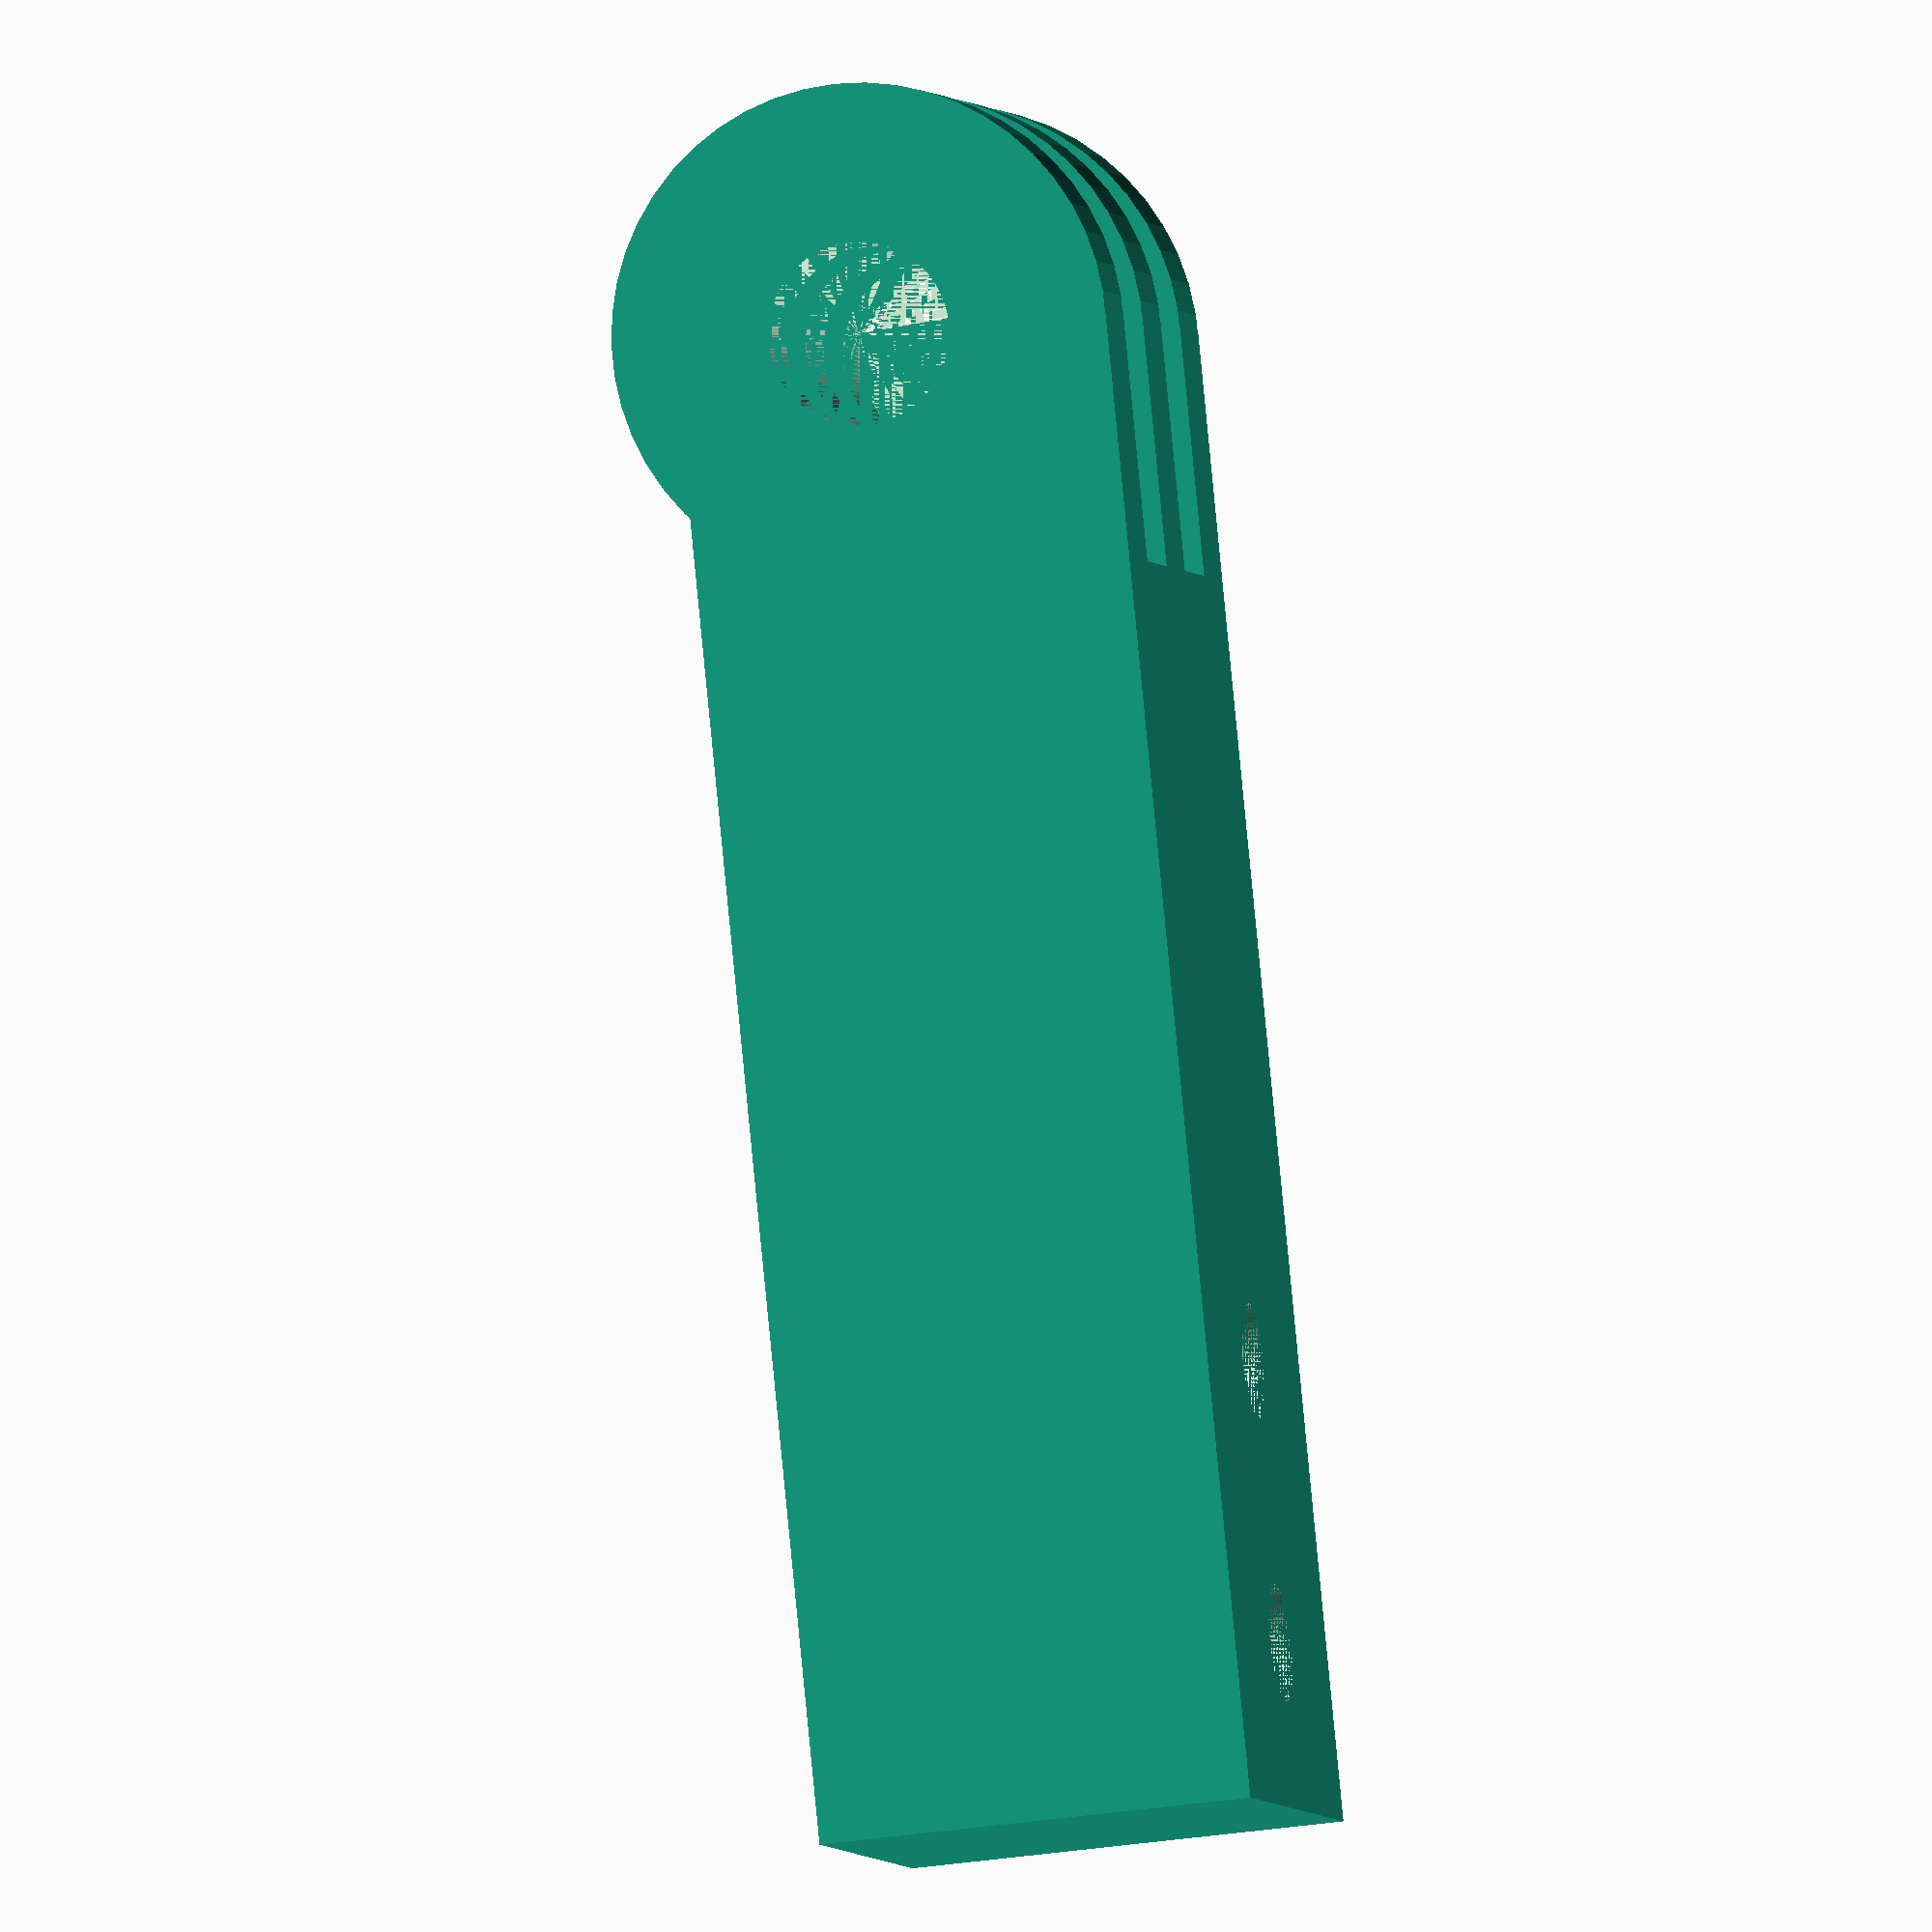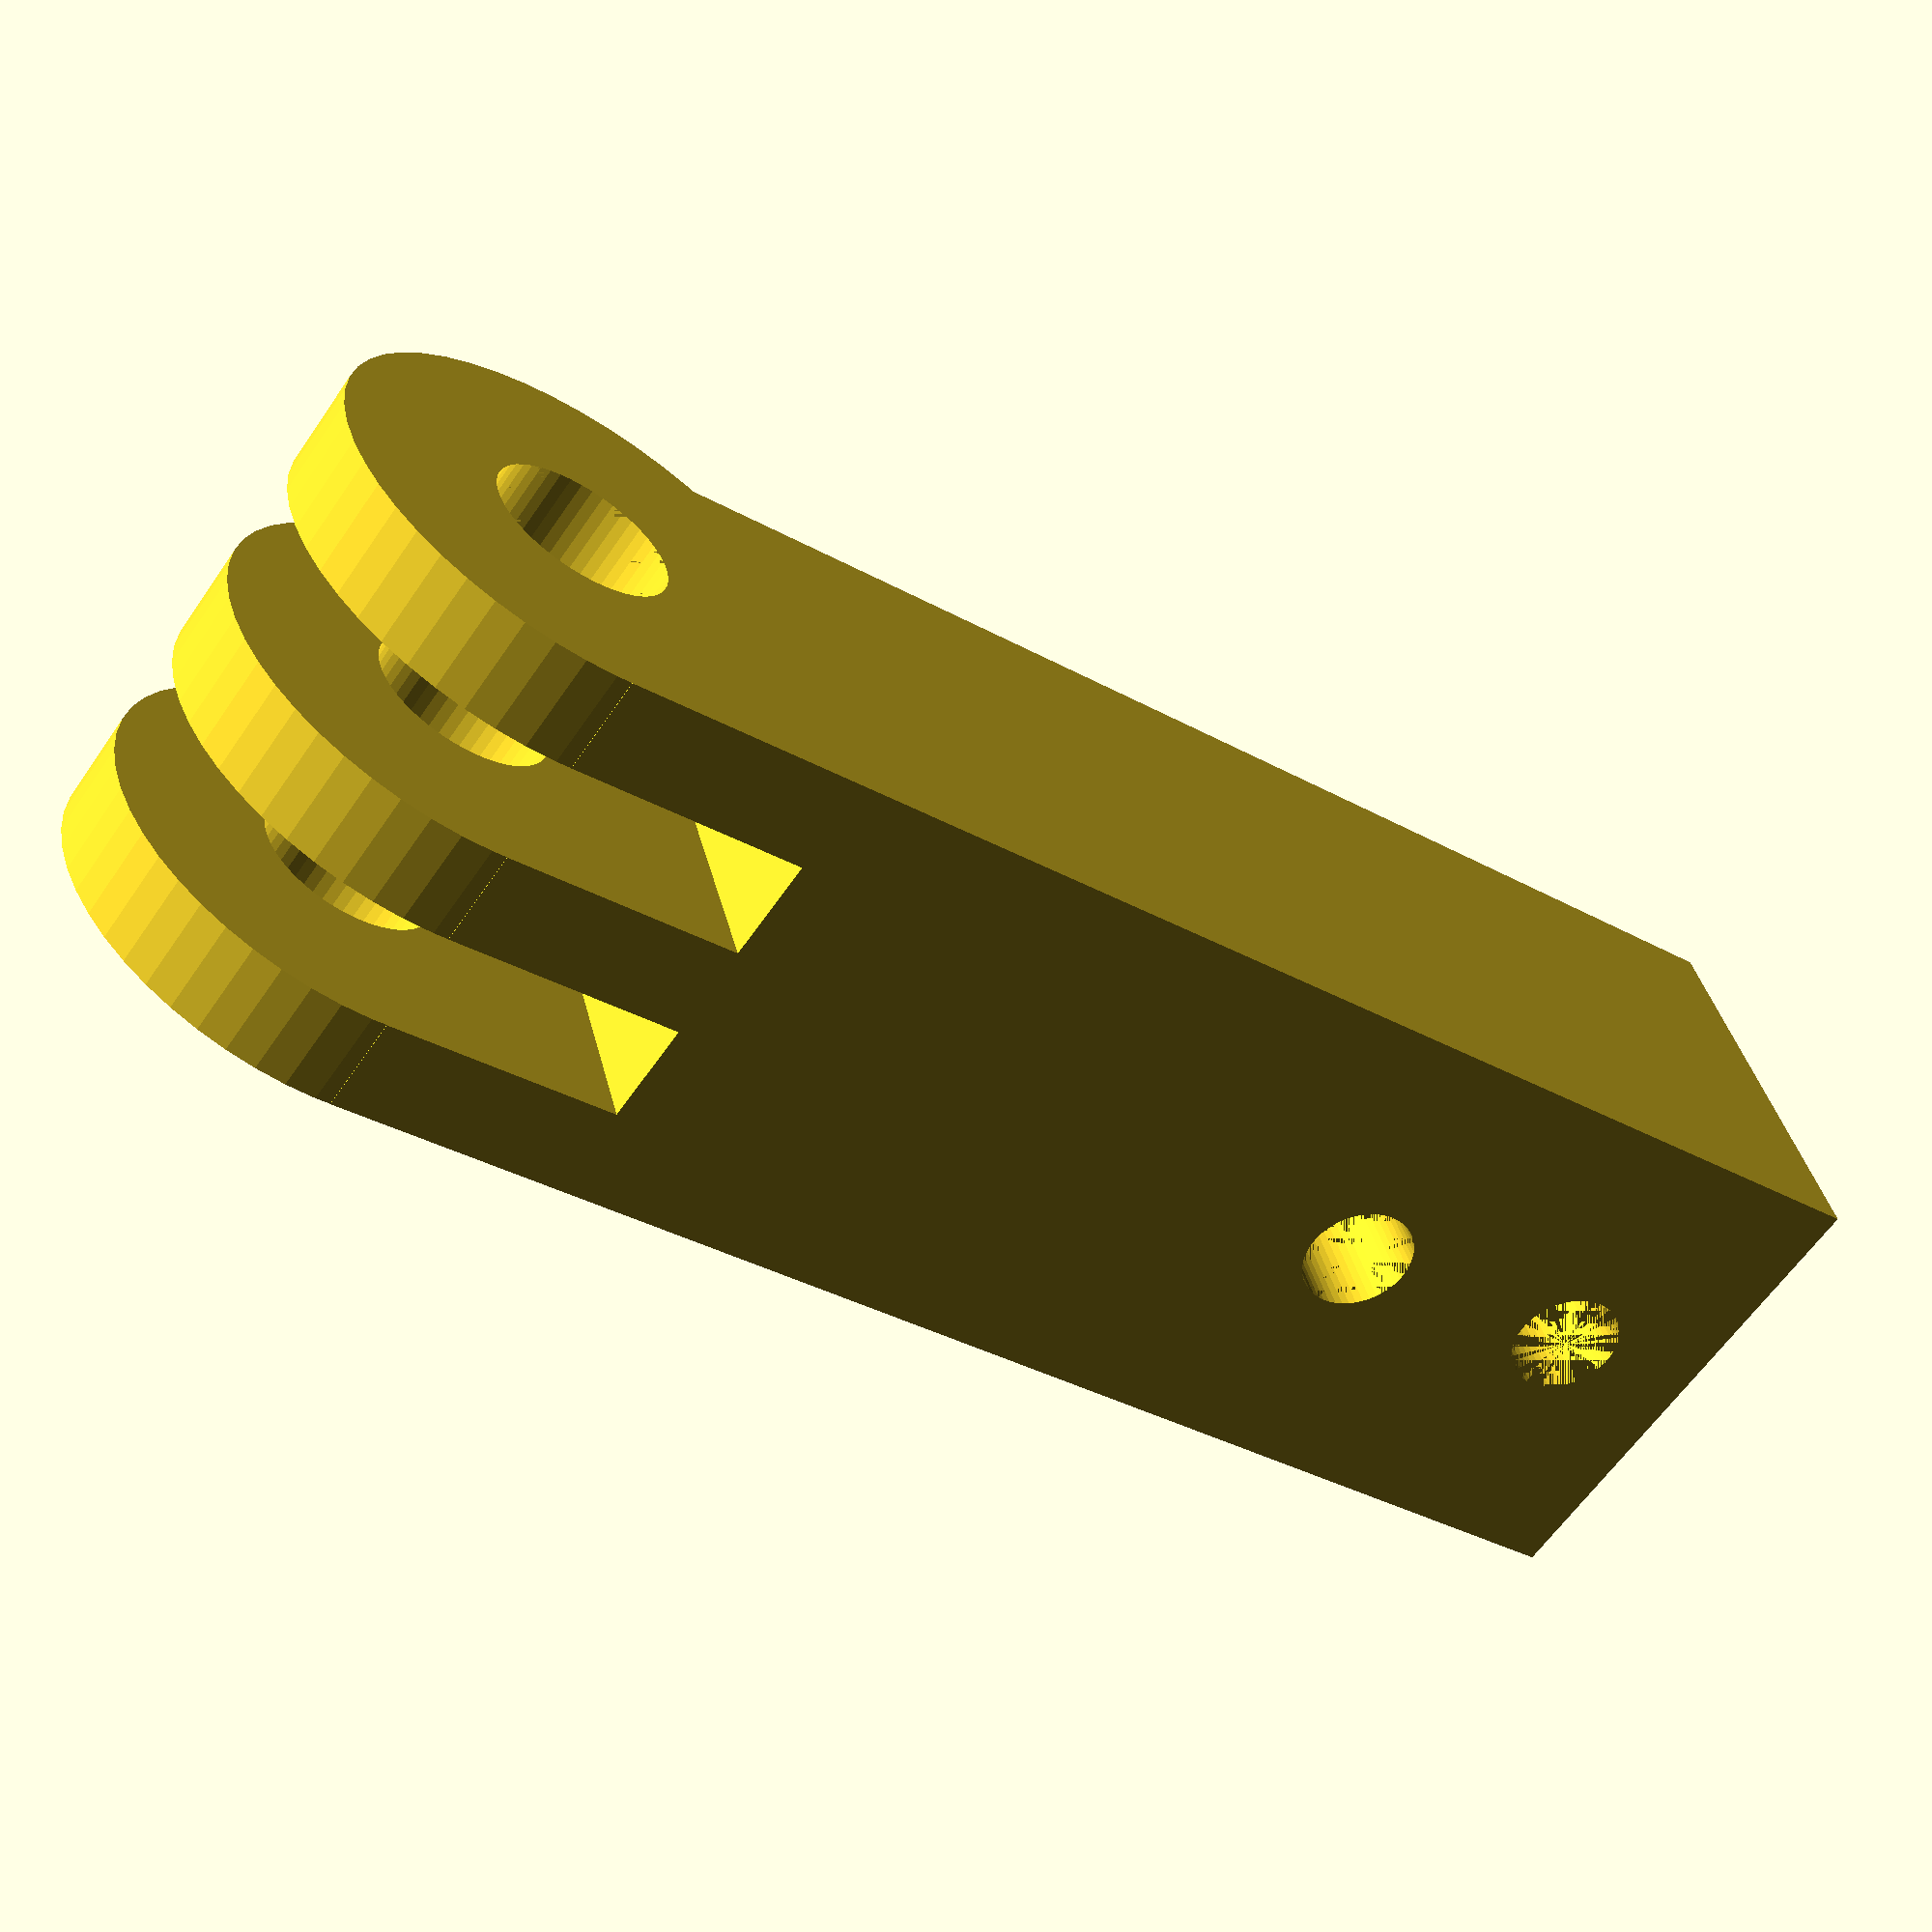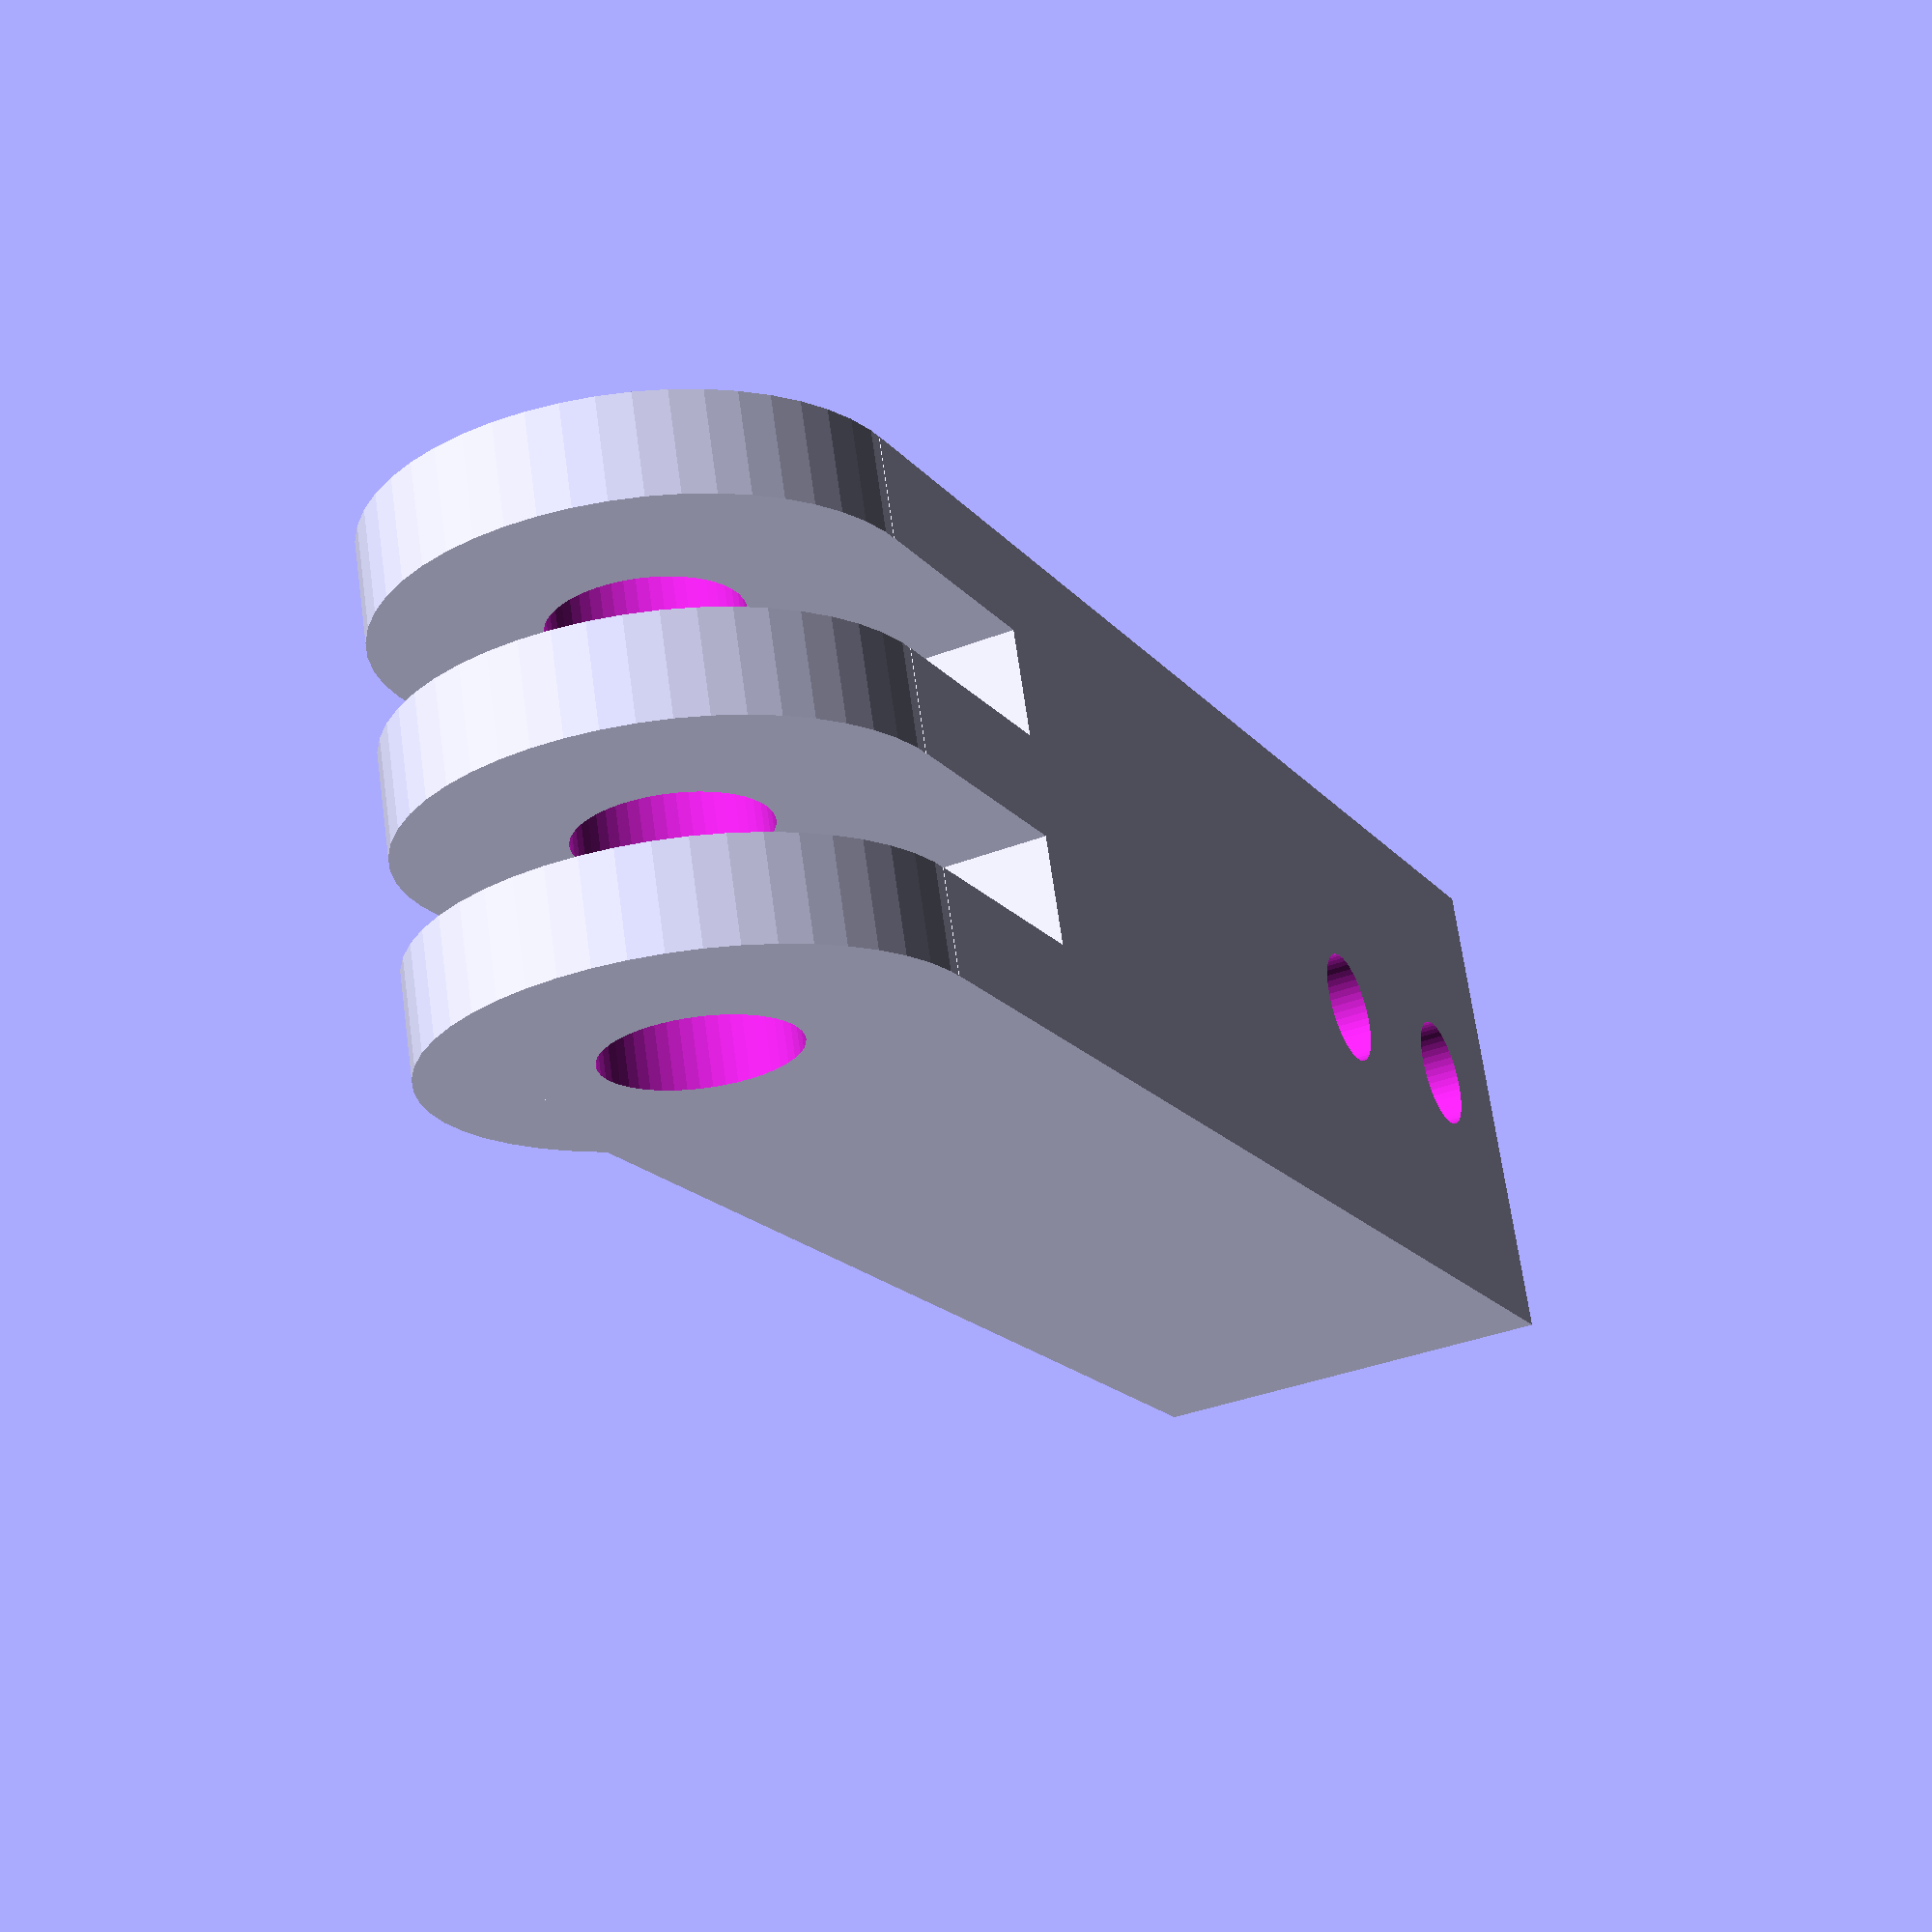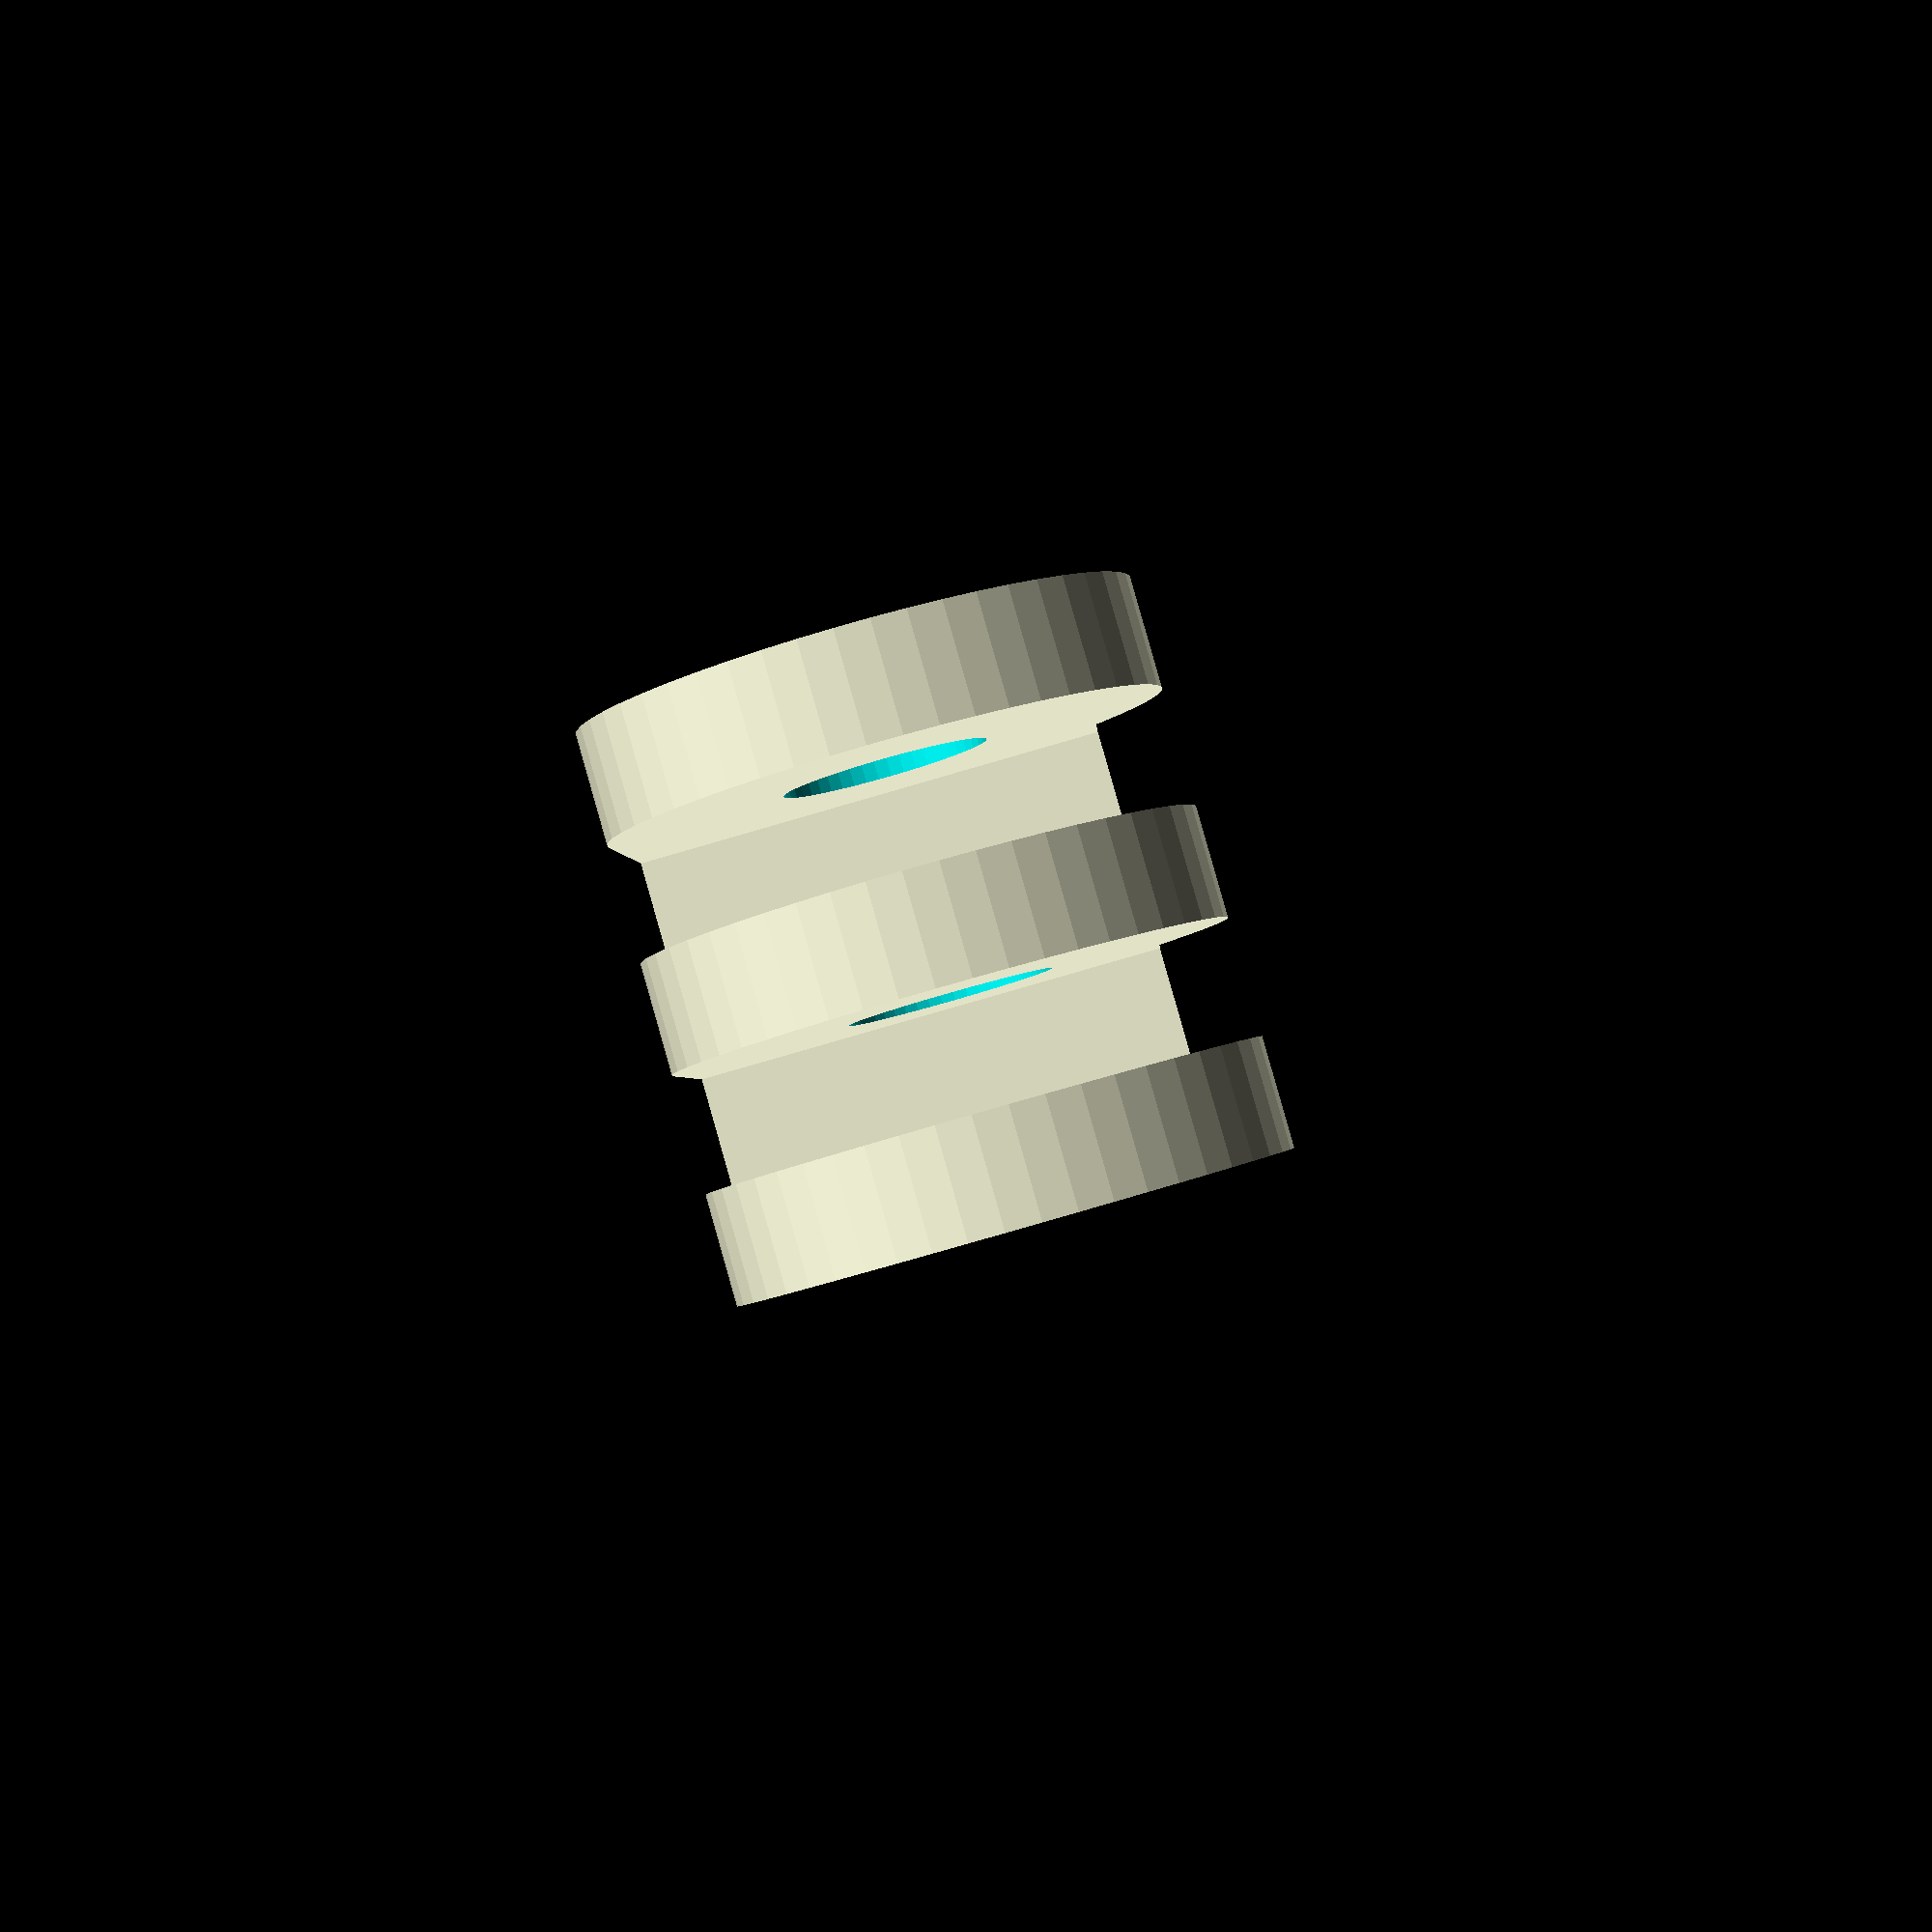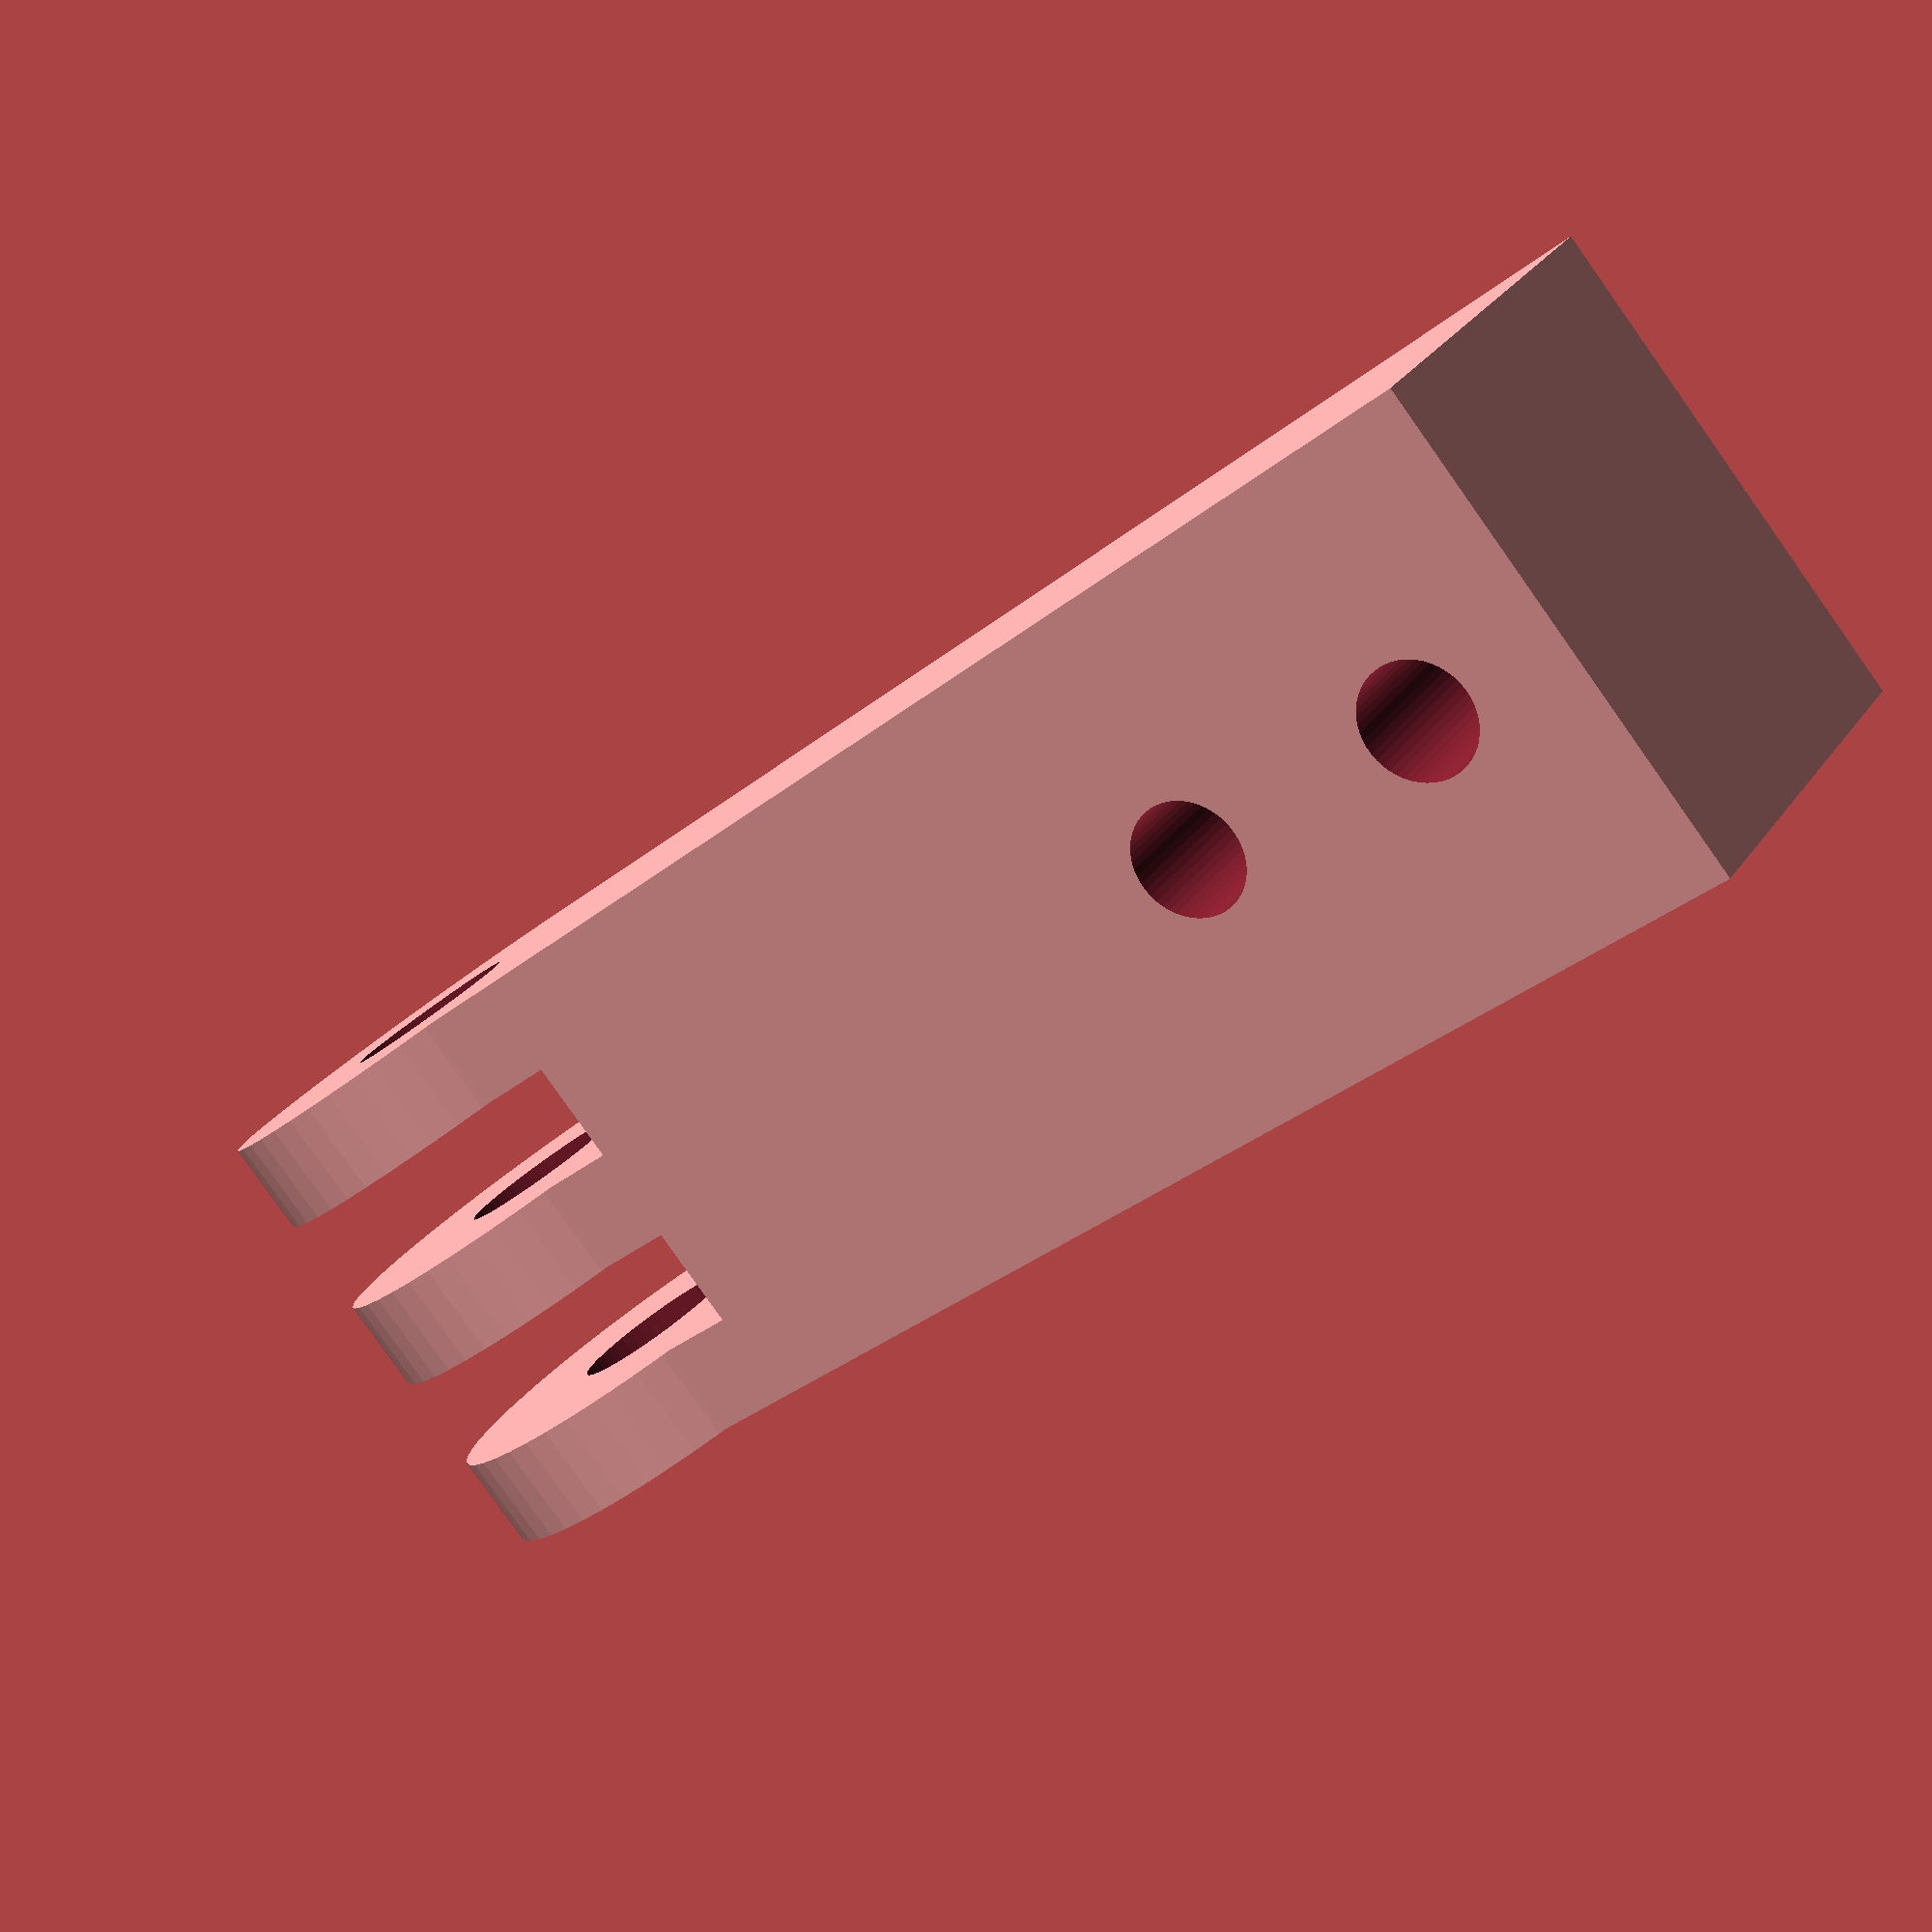
<openscad>
//**********************************************************************************************
//This is my attempt at a GoPro3 mount for my Quadcopter (Dualsky Hornet 460)
//It has been designed to be printable without support and strong
//By specifying the extrusion width you will be printing and setting perimeters to 3 (in slic3r)
//printing will be pretty quick.
//**********************************************************************************************

//mm


$fn=50;


//layer height used when printing
layerHeight=.3;

//extrusionwidth to use when printing
extrusionWidth=.7;



//extrusionwidth to use when printing
extrusionWidth=.7;


//Camera Dimensions
//I have added 2mm to camera dimensions to allow for padding
//to be inserted
cameraLength=61;
cameraWidth=23;
cameraHeight=43;
cameraLenseHeight=8;
cameraLenseDiameter=25;


//located 27.5mm from the bottom and 44.5mm from the left edge	 on my gopro3
lenseXOffset=-(44.5-cameraLength/2);
lenseZOffset=28-cameraHeight/2;



//located 27.5mm from the bottom and 44.5mm from the left edge         on my gopro3
lenseXOffset=-(44.5-cameraLength/2);
lenseZOffset=28-cameraHeight/2;



//Base to be mounted on top plate of hornet 469. Not used but may need it in future on
baseSupportDiameter=10;
baseSupportHeight=10;
baseSupportScrewDiameter=4.5;

	
//Thickness of walls. Increase to make stronger
wallThickness=4*extrusionWidth;


//Thickness of walls. Increase to make stronger
wallThickness=4*extrusionWidth;



//Dimensions for GoPro hinge
hingeDiameter=15;
hingeThickness=3;
hingeGap=3.4;
hingeBoltDiameter=5.5;
hingeYOffset=(cameraWidth+2*wallThickness-hingeDiameter)/2;

	
//Back door securing tab dimensions
tabDiameter=10;
tabScrewDiameter=3.5;	
RHStabOffset=10;

//Arm to attach gopro mount to hornet 460
bracketLength=25;
bracketHoleSpacing=8.5;
bracketScrewDiameter=4.5;

        
//Back door securing tab dimensions
tabDiameter=10;
tabScrewDiameter=3.5;        
RHStabOffset=10;


//Arm to attach gopro mount to hornet 460
bracketLength=25+7.5+3;
bracketHoleSpacing=8.5;
bracketScrewDiameter=3.5;


//Opening for USB plug (for FPV)
usbPlugLength=wallThickness+.1;
usbPlugWidth=15;
usbPlugHeight=13;


tolerance=.0001;



//model of camera
module hero3()
{

	//body of camera
	cube([cameraLength,cameraWidth,cameraHeight],true);

	//lense of camera
	translate([lenseXOffset,cameraWidth/2,lenseZOffset])
	rotate([-90,0,0])
	cylinder(cameraLenseHeight,cameraLenseDiameter/2,cameraLenseDiameter/2);

   //body of camera
   cube([cameraLength,cameraWidth,cameraHeight],true);


   //lense of camera
   translate([lenseXOffset,cameraWidth/2,lenseZOffset])
   rotate([-90,0,0])
   cylinder(cameraLenseHeight,cameraLenseDiameter/2,cameraLenseDiameter/2);

}


//space needed for usb plug
module usbPlugCutout()
{

	//	rotate([180,0,0])s
	//usb plug locate 5mm from front and 10mm from bottom
	translate([-cameraLength/2-usbPlugLength/2,-(usbPlugWidth/2-cameraWidth/2+3),10-cameraHeight/2])
	cube([usbPlugLength,usbPlugWidth,usbPlugHeight],true);

   //        rotate([180,0,0])s
   //usb plug locate 5mm from front and 10mm from bottom
   translate([-cameraLength/2-usbPlugLength/2,-(usbPlugWidth/2-cameraWidth/2+3),10-cameraHeight/2])
   cube([usbPlugLength,usbPlugWidth,usbPlugHeight],true);

}


module mountingBracket()
{

	difference()
	{
		//main shaft	
		translate([0,0,-(bracketLength-hingeDiameter/2+bracketHoleSpacing/2+5)/2])
		cube([hingeThickness*4+hingeGap,hingeDiameter,bracketLength-hingeDiameter/2+bracketHoleSpacing/2+5],true);
	
		//minus mounting screws
		translate([0,0,-(bracketLength-hingeDiameter/2+bracketHoleSpacing/2)])
		rotate([90,0,0])
		cylinder(hingeDiameter+tolerance,bracketScrewDiameter/2,bracketScrewDiameter/2,true);

		translate([0,0,-(bracketLength-hingeDiameter/2-bracketHoleSpacing/2)])
		rotate([90,0,0])
		cylinder(hingeDiameter+tolerance,bracketScrewDiameter/2,bracketScrewDiameter/2,true);

	}	

	difference()
	{
		union()
		{
			//hinge cylinder middle
			translate([0,0,hingeDiameter/2])	
			rotate([0,90,0])
			cylinder(hingeGap,hingeDiameter/2,hingeDiameter/2,true);

			//hinge cylinder bottombit middle
			translate([0,0,hingeDiameter/4])
			cube([hingeGap,hingeDiameter,hingeDiameter/2],true);

			//hinge cylinder RHS
			translate([-(hingeThickness*2+(hingeGap-hingeThickness)/2),0,hingeDiameter/2])	
			rotate([0,90,0])
			cylinder(hingeThickness,hingeDiameter/2,hingeDiameter/2,true);

			//hinge cylinder bottombit RHS
			translate([-(hingeThickness*2+(hingeGap-hingeThickness)/2),0,hingeDiameter/4])
			cube([hingeThickness,hingeDiameter,hingeDiameter/2],true);

			//hinge cylinder LHS
			translate([(hingeThickness*2+(hingeGap-hingeThickness)/2),0,hingeDiameter/2])	
			rotate([0,90,0])
			cylinder(hingeThickness,hingeDiameter/2,hingeDiameter/2,true);

			//hinge cylinder bottombit LHS
			translate([(hingeThickness*2+(hingeGap-hingeThickness)/2),0,hingeDiameter/4])
			cube([hingeThickness,hingeDiameter,hingeDiameter/2],true);
		}

		//minus screw hole
		translate([0,0,hingeDiameter/2])
		rotate([0,90,0])
		cylinder(hingeThickness*4+hingeGap+tolerance,hingeBoltDiameter/2,hingeBoltDiameter/2,true);

	}//difference
}
module hinge()
{
	translate([(lenseXOffset),wallThickness,cameraHeight/2+wallThickness])
	{
	
		difference()
		{
			union()
			{
				//hinge cylinder LHS
				translate([hingeThickness/2+hingeGap/2,-hingeYOffset,hingeDiameter/2])	
				rotate([0,90,0])
				cylinder(hingeThickness,hingeDiameter/2,hingeDiameter/2,true);

				//hinge cylinder bottombit LHS
				translate([hingeThickness/2+hingeGap/2,-hingeYOffset,hingeDiameter/4])
				cube([hingeThickness,hingeDiameter,hingeDiameter/2],true);

				//hinge cylinder RHS
				translate([-(hingeThickness/2+hingeGap/2),-hingeYOffset,hingeDiameter/2])	
				rotate([0,90,0])
				cylinder(hingeThickness,hingeDiameter/2,hingeDiameter/2,true);

				//hinge cylinder bottombit RHS
				translate([-(hingeThickness/2+hingeGap/2),-hingeYOffset,hingeDiameter/4])
				cube([hingeThickness,hingeDiameter,hingeDiameter/2],true);
			}

		translate([0,-hingeYOffset,hingeDiameter/2])
		rotate([0,90,0])
		cylinder(hingeThickness*2+hingeGap+tolerance,hingeBoltDiameter/2,hingeBoltDiameter/2,true);
		}
	}
	
}
module case()
{
	difference()
	{
		cube([cameraLength+wallThickness*2,cameraWidth+wallThickness*2,cameraHeight+wallThickness*2],true);
		translate([0,-wallThickness,0])

	
		usbPlugCutout();
		hero3();

	}
	//added geom for lense hole to avoid support material
	translate([lenseXOffset,cameraWidth/2,lenseZOffset])
	rotate([-90,0,0])
	cylinder(layerHeight,cameraLenseDiameter/2,cameraLenseDiameter/2);

	//LHS tab to attach back lid to
	translate([(cameraLength/2+wallThickness+tabDiameter/2),-(cameraWidth/2),0])
	{
		difference()
		{
			union()
			{
				rotate([90,0,0])
				cylinder(wallThickness*2,tabDiameter/2,tabDiameter/2,true);
				translate([-tabDiameter/4,0,0])
				cube([tabDiameter/2,wallThickness*2,tabDiameter],true);
			}

			//screw hole
			rotate([90,0,0])
			cylinder(wallThickness*2+tolerance,tabScrewDiameter/2,tabScrewDiameter/2,true);
		}
	}

	//RHS tab to attach back lid to
	translate([-(cameraLength/2+wallThickness+tabDiameter/2),-(cameraWidth/2),RHStabOffset])
	{
		rotate([0,180,0])
		{
			difference()
			{
				union()
				{
					rotate([90,0,0])
					cylinder(wallThickness*2,tabDiameter/2,tabDiameter/2,true);
					translate([-tabDiameter/4,0,0])
					cube([tabDiameter/2,wallThickness*2,tabDiameter],true);
				}

			//screw hole
			rotate([90,0,0])
			cylinder(wallThickness*2+tolerance,tabScrewDiameter/2,tabScrewDiameter/2,true);
			}
		}
	}
	
	//Bottom tab to attach back lid to
	translate([0,-(cameraWidth/2),-(cameraHeight/2+wallThickness+tabDiameter/2)])
	{
		rotate([0,90,0])
		{
			difference()
			{
				union()
				{
					rotate([90,0,0])
					#cylinder(wallThickness*2,tabDiameter/2,tabDiameter/2,true);
					translate([-tabDiameter/4,0,0])
					#cube([tabDiameter/2,wallThickness*2,tabDiameter],true);
				}

			//screw hole
			rotate([90,0,0])
			#cylinder(wallThickness*2+tolerance,tabScrewDiameter/2,tabScrewDiameter/2,true);
			}
		}
	}

}


module mountingBracket()
{

hingeOffset=(hingeDiameter-hingeDiameter*3/4)/2;
        difference()
        {
                //main shaft        
                translate([0,hingeOffset/2,-(bracketLength-hingeDiameter/2+bracketHoleSpacing/2+5)/2])
                cube([hingeThickness*4+hingeGap,hingeDiameter-hingeOffset,bracketLength-hingeDiameter/2+bracketHoleSpacing/2+5],true);
        
                //minus mounting screws
                translate([0,0,-(bracketLength-hingeDiameter/2+bracketHoleSpacing/2)])
                rotate([90,0,0])
                cylinder(hingeDiameter+tolerance,bracketScrewDiameter/2,bracketScrewDiameter/2,true);


                translate([0,0,-(bracketLength-hingeDiameter/2-bracketHoleSpacing/2)])
                rotate([90,0,0])
                cylinder(hingeDiameter+tolerance,bracketScrewDiameter/2,bracketScrewDiameter/2,true);


        }        


        difference()
        {
                union()
                {
                                //hinge cylinder middle
                                translate([0,0,hingeDiameter/2])        
                                rotate([0,90,0])
                                cylinder(hingeThickness,hingeDiameter/2,hingeDiameter/2,true);


                                //hinge cylinder bottombit middle
                                translate([0,hingeOffset/2,hingeDiameter/4])
                                cube([hingeThickness,hingeDiameter-hingeOffset,hingeDiameter/2],true);


                                //hinge cylinder RHS
                                translate([-(hingeThickness*2+(hingeGap-hingeThickness)/2),0,hingeDiameter/2])        
                                rotate([0,90,0])
                                cylinder(hingeThickness,hingeDiameter/2,hingeDiameter/2,true);


                                //hinge cylinder bottombit RHS
                                translate([-(hingeThickness*2+(hingeGap-hingeThickness)/2),hingeOffset/2,hingeDiameter/4])
                                cube([hingeThickness,hingeDiameter-hingeOffset,hingeDiameter/2],true);


                                //hinge cylinder LHS
                                translate([(hingeThickness*2+(hingeGap-hingeThickness)/2),0,hingeDiameter/2])        
                                rotate([0,90,0])
                                cylinder(hingeThickness,hingeDiameter/2,hingeDiameter/2,true);


                                //hinge cylinder bottombit LHS
                                translate([(hingeThickness*2+(hingeGap-hingeThickness)/2),hingeOffset/2,hingeDiameter/4])
                                cube([hingeThickness,hingeDiameter-hingeOffset,hingeDiameter/2],true);
                }
                //minus screw hole
                translate([0,0,hingeDiameter/2])
                rotate([0,90,0])
                cylinder(hingeThickness*4+hingeGap+tolerance,hingeBoltDiameter/2,hingeBoltDiameter/2,true);


        }//difference
}
module hinge()
{
        translate([(lenseXOffset),wallThickness,cameraHeight/2+wallThickness])
        {
        
                difference()
                {
                        union()
                        {
                                //hinge cylinder LHS
                                translate([hingeThickness/2+hingeGap/2,-hingeYOffset,hingeDiameter/2])        
                                rotate([0,90,0])
                                cylinder(hingeThickness,hingeDiameter/2,hingeDiameter/2,true);


                                //hinge cylinder bottombit LHS
                                translate([hingeThickness/2+hingeGap/2,-hingeYOffset,hingeDiameter/4])
                                cube([hingeThickness,hingeDiameter,hingeDiameter/2],true);


                                //hinge cylinder RHS
                                translate([-(hingeThickness/2+hingeGap/2),-hingeYOffset,hingeDiameter/2])        
                                rotate([0,90,0])
                                cylinder(hingeThickness,hingeDiameter/2,hingeDiameter/2,true);


                                //hinge cylinder bottombit RHS
                                translate([-(hingeThickness/2+hingeGap/2),-hingeYOffset,hingeDiameter/4])
                                cube([hingeThickness,hingeDiameter,hingeDiameter/2],true);
                        }


                translate([0,-hingeYOffset,hingeDiameter/2])
                rotate([0,90,0])
                cylinder(hingeThickness*2+hingeGap+tolerance,hingeBoltDiameter/2,hingeBoltDiameter/2,true);
                }
        }
        
}
module case()
{
        difference()
        {
                cube([cameraLength+wallThickness*2,cameraWidth+wallThickness*2,cameraHeight+wallThickness*2],true);
                translate([0,-wallThickness,0])


        
                usbPlugCutout();
                hero3();


        }
                //added geom for lense hole to avoid support material
        translate([lenseXOffset,cameraWidth/2,lenseZOffset])
        rotate([-90,0,0])
        cylinder(layerHeight,cameraLenseDiameter/2,cameraLenseDiameter/2);


        //LHS tab to attach back lid to
        translate([(cameraLength/2+wallThickness+tabDiameter/2),-(cameraWidth/2),0])
        {
                difference()
                {
                        union()
                        {
                                rotate([90,0,0])
                                cylinder(wallThickness*2,tabDiameter/2,tabDiameter/2,true);
                                translate([-tabDiameter/4,0,0])
                                cube([tabDiameter/2,wallThickness*2,tabDiameter],true);
                        }


                        //screw hole
                        rotate([90,0,0])
                        cylinder(wallThickness*2+tolerance,tabScrewDiameter/2,tabScrewDiameter/2,true);
                }
        }


        //RHS tab to attach back lid to
        translate([-(cameraLength/2+wallThickness+tabDiameter/2),-(cameraWidth/2),RHStabOffset])
        {
                rotate([0,180,0])
                {
                difference()
                {
                        union()
                        {
                                rotate([90,0,0])
                                cylinder(wallThickness*2,tabDiameter/2,tabDiameter/2,true);
                                translate([-tabDiameter/4,0,0])
                                cube([tabDiameter/2,wallThickness*2,tabDiameter],true);
                        }


                        //screw hole
                        rotate([90,0,0])
                        cylinder(wallThickness*2+tolerance,tabScrewDiameter/2,tabScrewDiameter/2,true);
                }
        }
}
        
        //Bottom tab to attach back lid to
        translate([0,-(cameraWidth/2),-(cameraHeight/2+wallThickness+tabDiameter/2)])
        {
                rotate([0,90,0])
                {
                difference()
                {
                        union()
                        {
                                rotate([90,0,0])
                                #cylinder(wallThickness*2,tabDiameter/2,tabDiameter/2,true);
                                translate([-tabDiameter/4,0,0])
                                #cube([tabDiameter/2,wallThickness*2,tabDiameter],true);
                        }


                        //screw hole
                        rotate([90,0,0])
                        #cylinder(wallThickness*2+tolerance,tabScrewDiameter/2,tabScrewDiameter/2,true);
                }
                }
        }


}





//base to mount to top plate of hornet 460
module bracketBase()
{




        //standoffs to allow flight controller to fit underneath
        rotate([0,0,0])
        translate([90/2,0,0])
        mountingHolePairs();
        
        rotate([0,0,90])
        translate([90/2,0,0])
        mountingHolePairs();


        rotate([0,0,180])
        translate([90/2,0,0])
        mountingHolePairs();


module caseBackDoor()
{
	intersection()
	{
		case();
		translate([0,-(cameraWidth/2+wallThickness/2),0])
		cube([cameraLength+2*wallThickness+tabDiameter*2+tolerance,wallThickness+tolerance,cameraHeight+2*wallThickness+tabDiameter*2+tolerance],true);
	}
}

module caseFront()
{
	difference()
	{
		union()
		{
		case();
		hinge();
		}
		translate([0,-(cameraWidth/2+wallThickness/2),0])
		cube([cameraLength+2*wallThickness+tabDiameter*2,wallThickness+.0001,cameraHeight+2*wallThickness+tabDiameter*2],true);
	}
}

rotate([90,0,0])
mountingBracket();


        rotate([0,0,270])
        translate([90/2,0,0])
        mountingHolePairs();
        
        //base of camera mounting plate
        translate([0,0,baseSupportHeight])
        cylinder(wallThickness,90/2+baseSupportDiameter,90/2+baseSupportDiameter);




}
//used in bracketBase()
module mountingHolePairs()
{
        //holes in top plate for screwing this contraption to are located
        //in pairs at 36mm hole centers.
        //these pairs are located 90mm apart        
        //need to look at top support with a ruler for this to make sense
        translate([0,36/2,0])
        difference()
        {
        cylinder(baseSupportHeight,baseSupportDiameter/2,baseSupportDiameter/2);
        //hole for screw thread to be tapped into
        cylinder(baseSupportHeight,baseSupportScrewDiameter/2,baseSupportScrewDiameter/2);
        }
        translate([0,-36/2,0])
        difference()
        {
        cylinder(baseSupportHeight,baseSupportDiameter/2,baseSupportDiameter/2);
        //hole for screw thread to be tapped into
        cylinder(baseSupportHeight,baseSupportScrewDiameter/2,baseSupportScrewDiameter/2);
        }
}


module caseBackDoor()
{
        intersection()
        {
                case();
                translate([0,-(cameraWidth/2+wallThickness/2),0])
                cube([cameraLength+2*wallThickness+tabDiameter*2+tolerance,wallThickness+tolerance,cameraHeight+2*wallThickness+tabDiameter*2+tolerance],true);
        }
}


module caseFront()
{
        difference()
        {
                union()
                {
                case();
                hinge();
                }
                translate([0,-(cameraWidth/2+wallThickness/2),0])
                cube([cameraLength+2*wallThickness+tabDiameter*2,wallThickness+.0001,cameraHeight+2*wallThickness+tabDiameter*2],true);
        }
}



rotate([-90,0,0])
mountingBracket();

</openscad>
<views>
elev=211.5 azim=208.3 roll=78.2 proj=o view=solid
elev=321.8 azim=54.6 roll=166.6 proj=p view=wireframe
elev=216.8 azim=288.0 roll=63.4 proj=p view=wireframe
elev=263.1 azim=9.2 roll=253.9 proj=p view=solid
elev=152.4 azim=49.7 roll=153.3 proj=p view=wireframe
</views>
